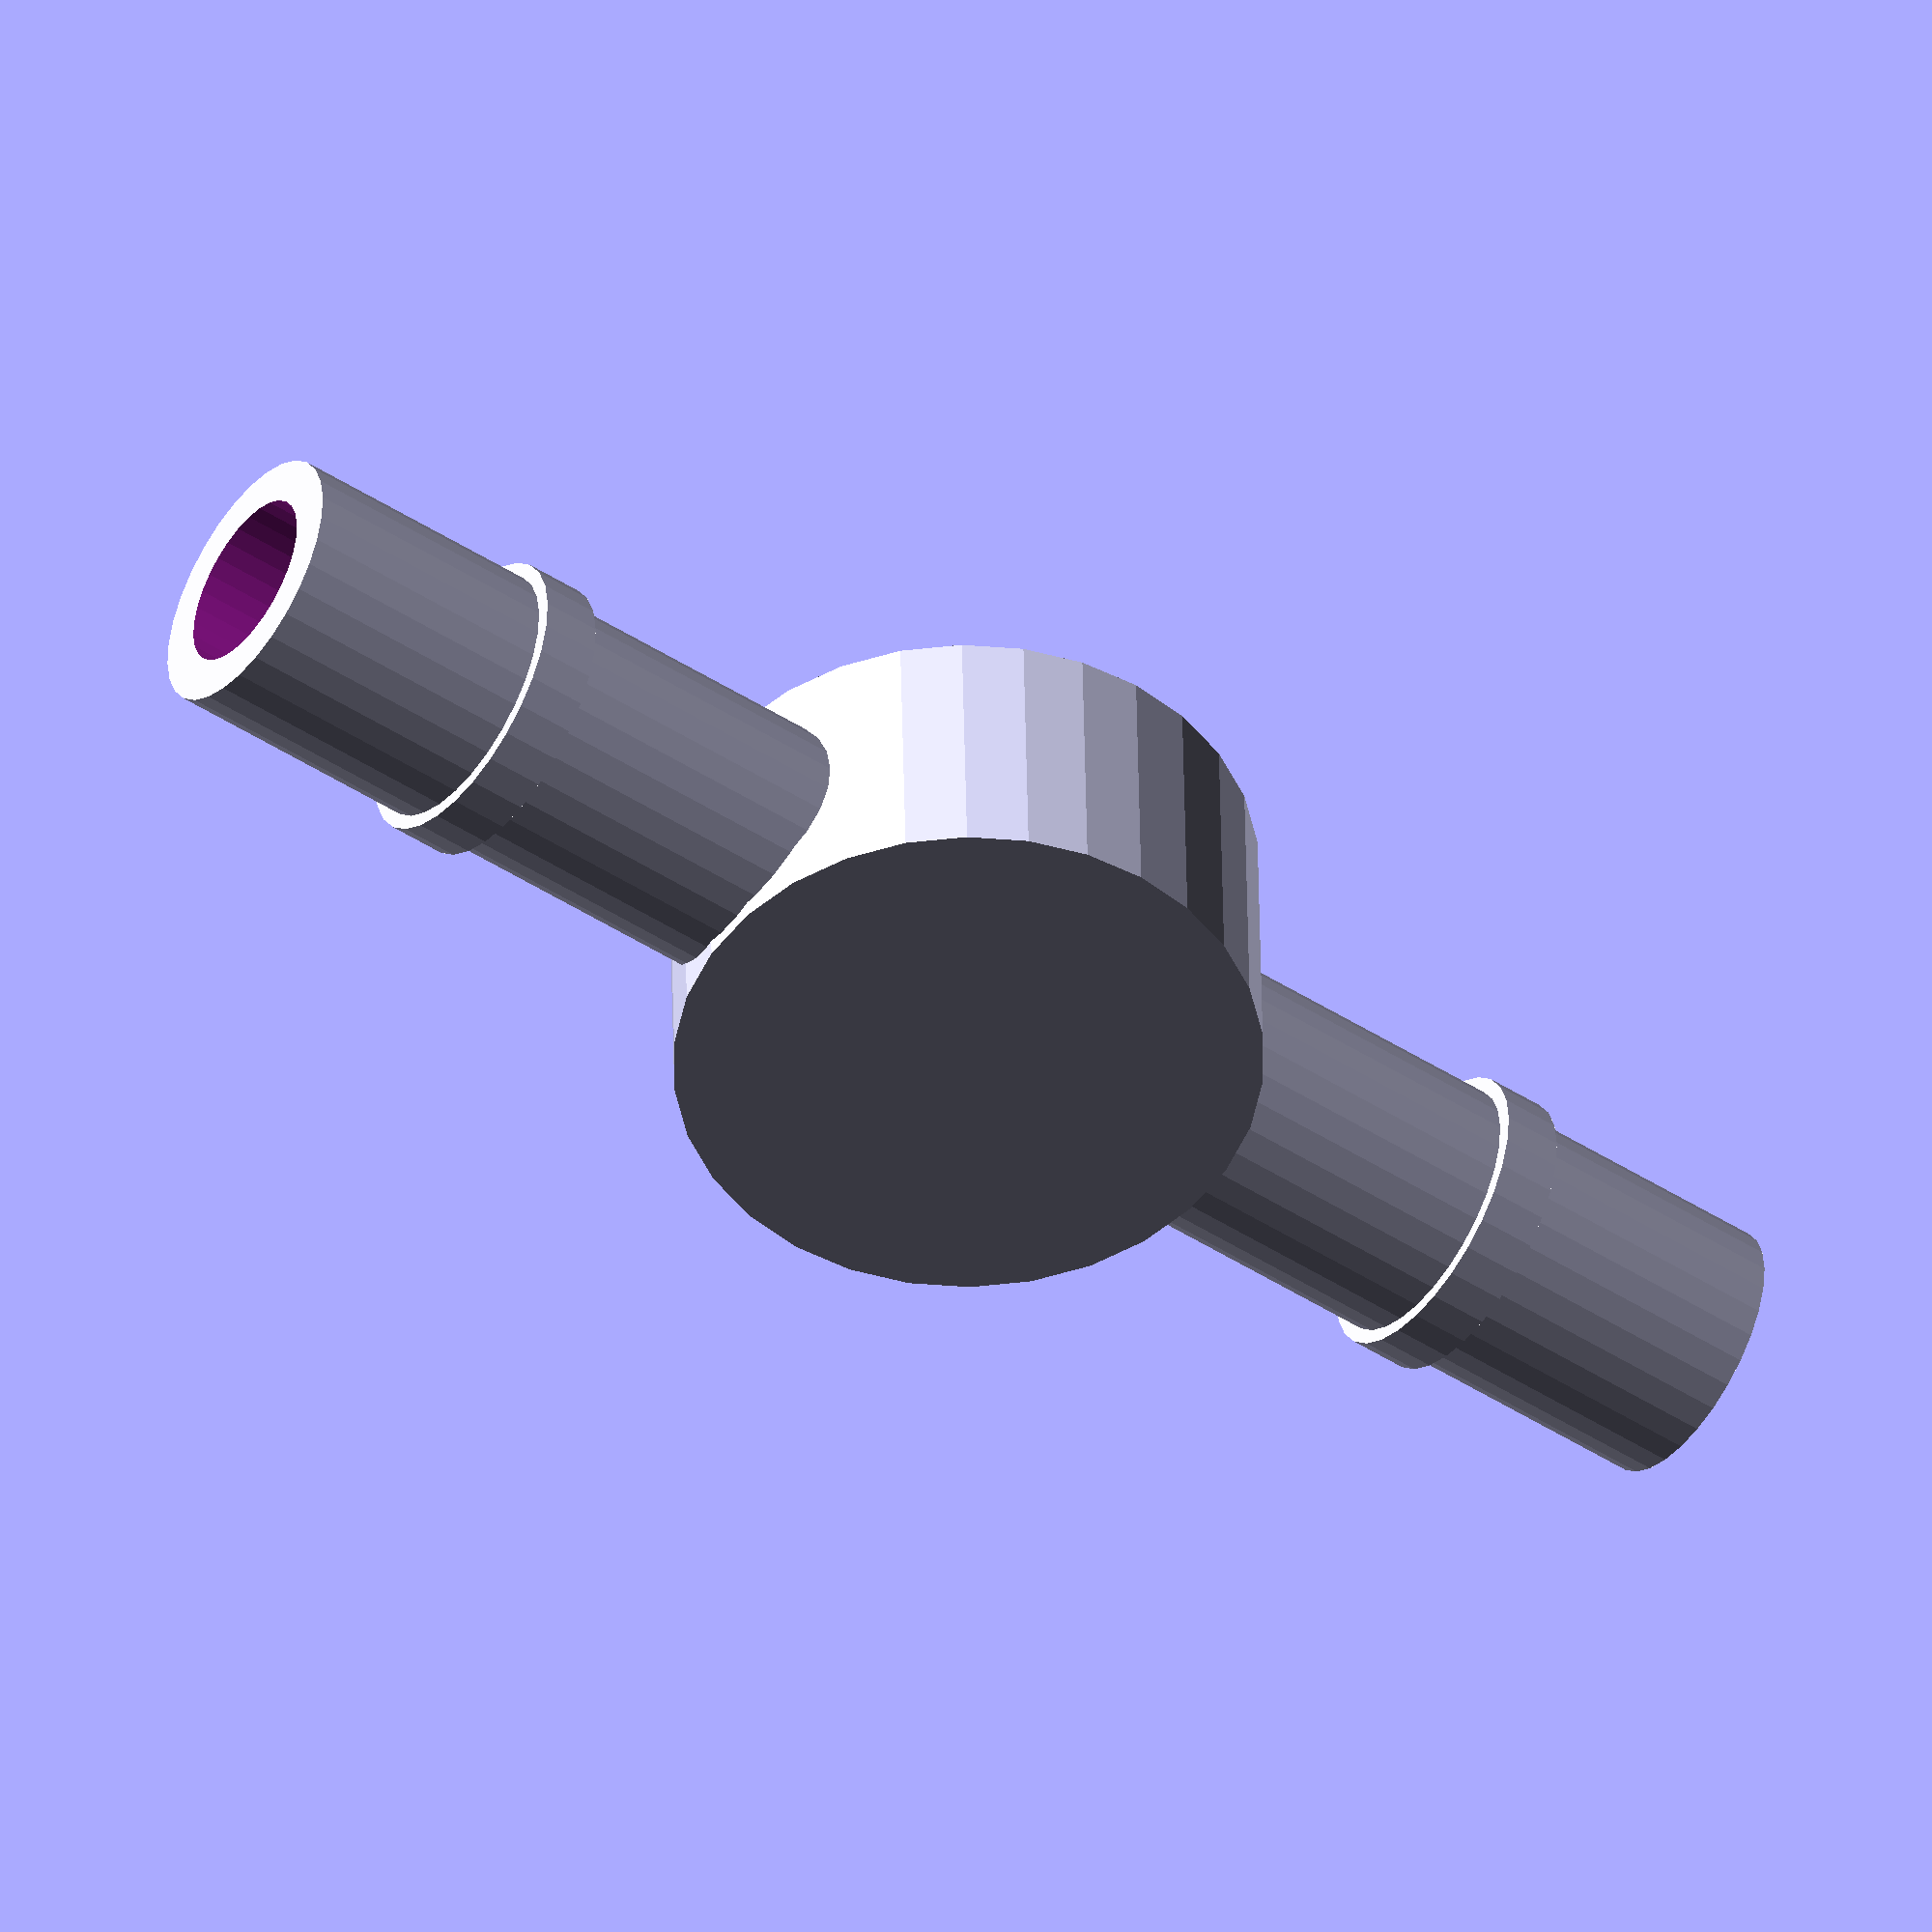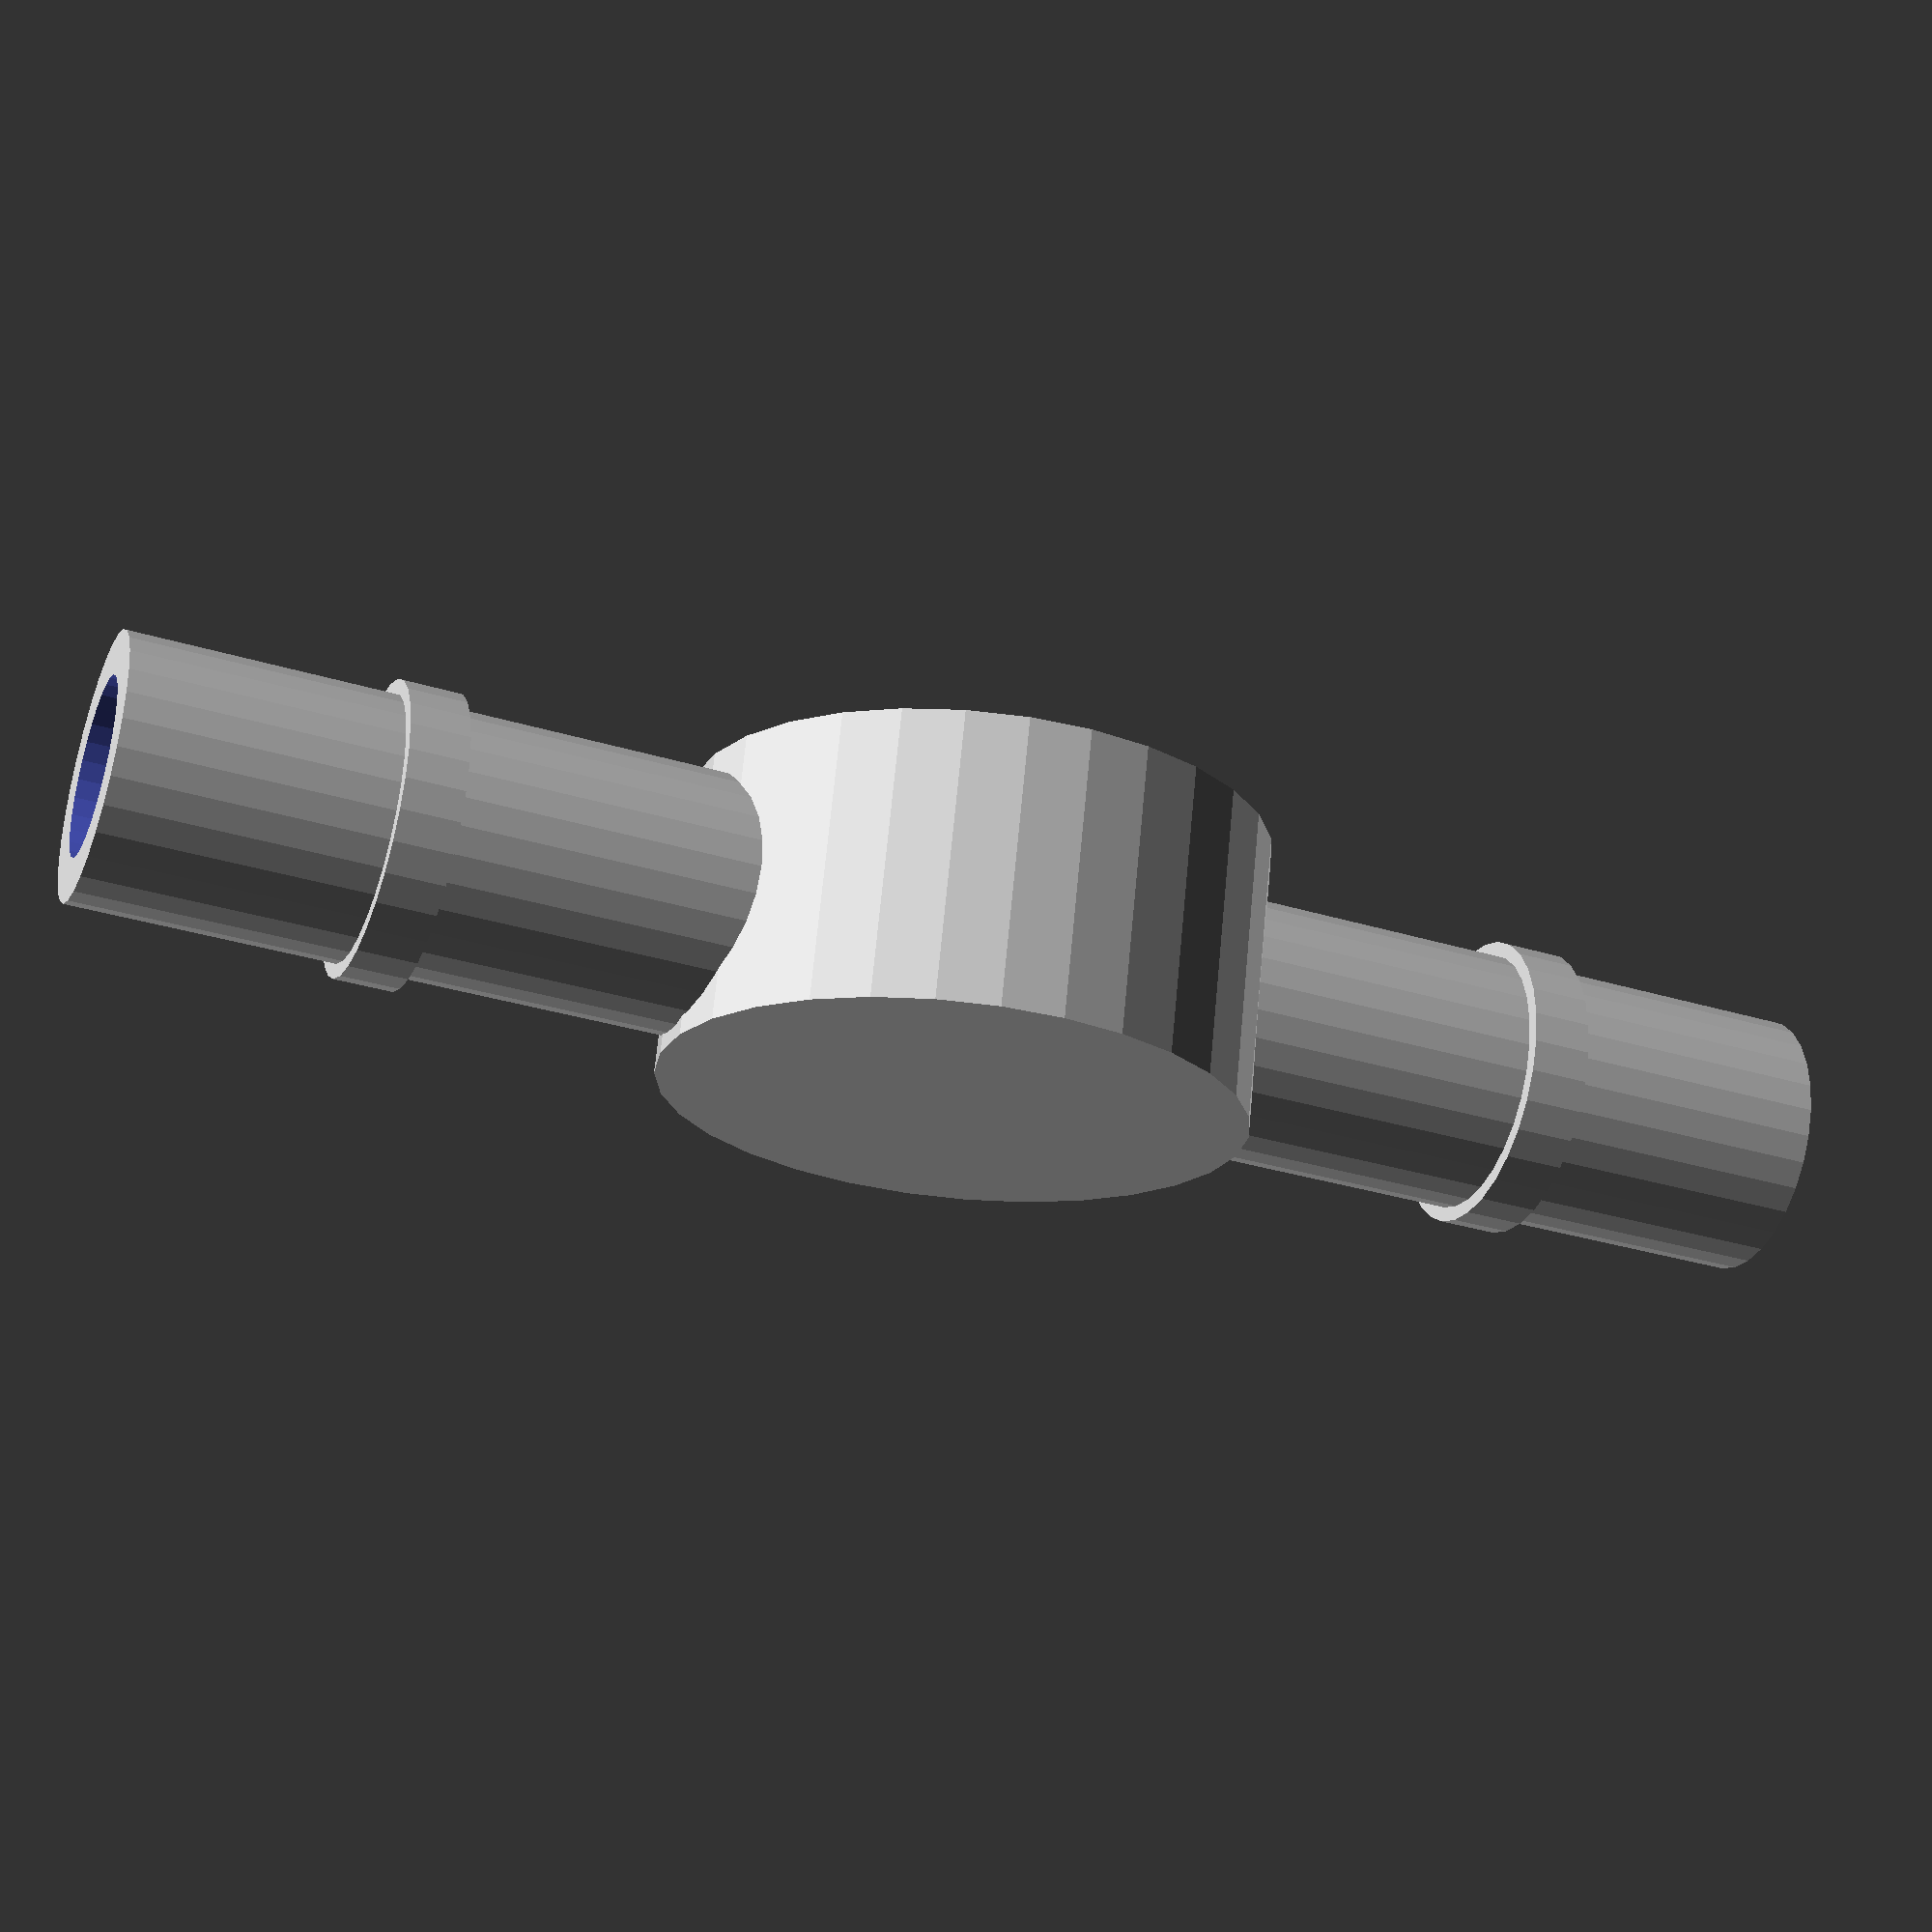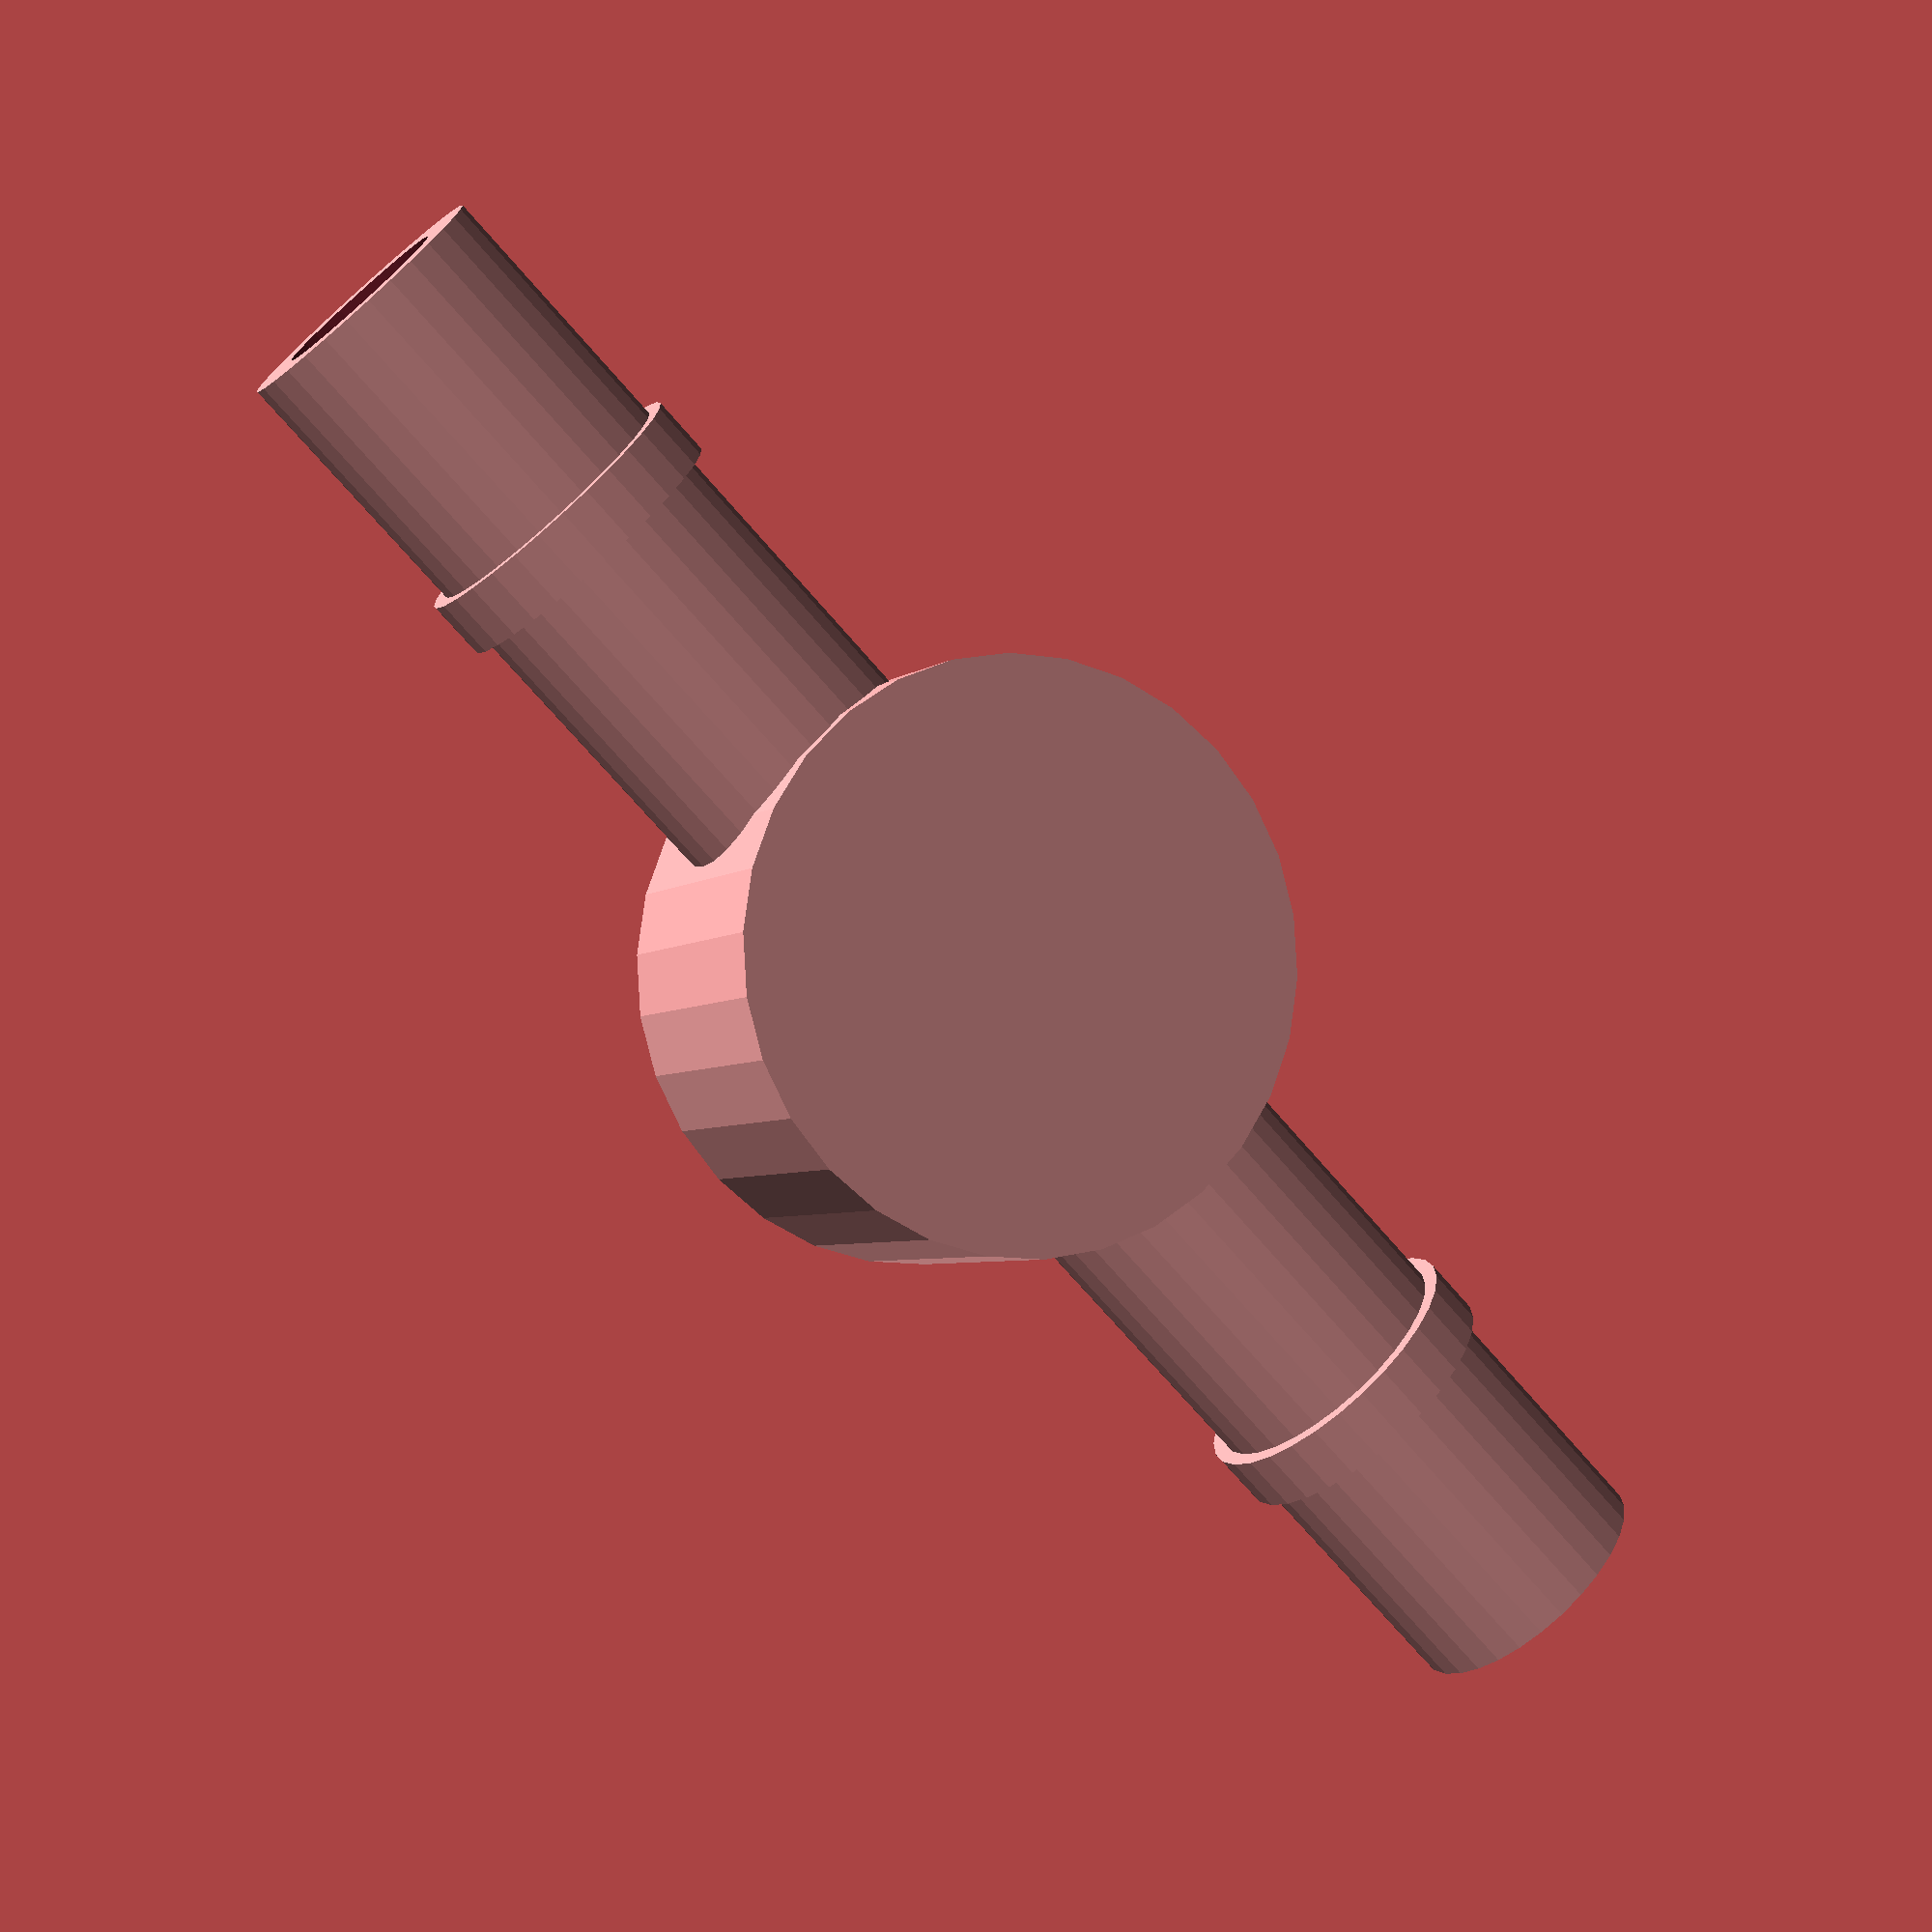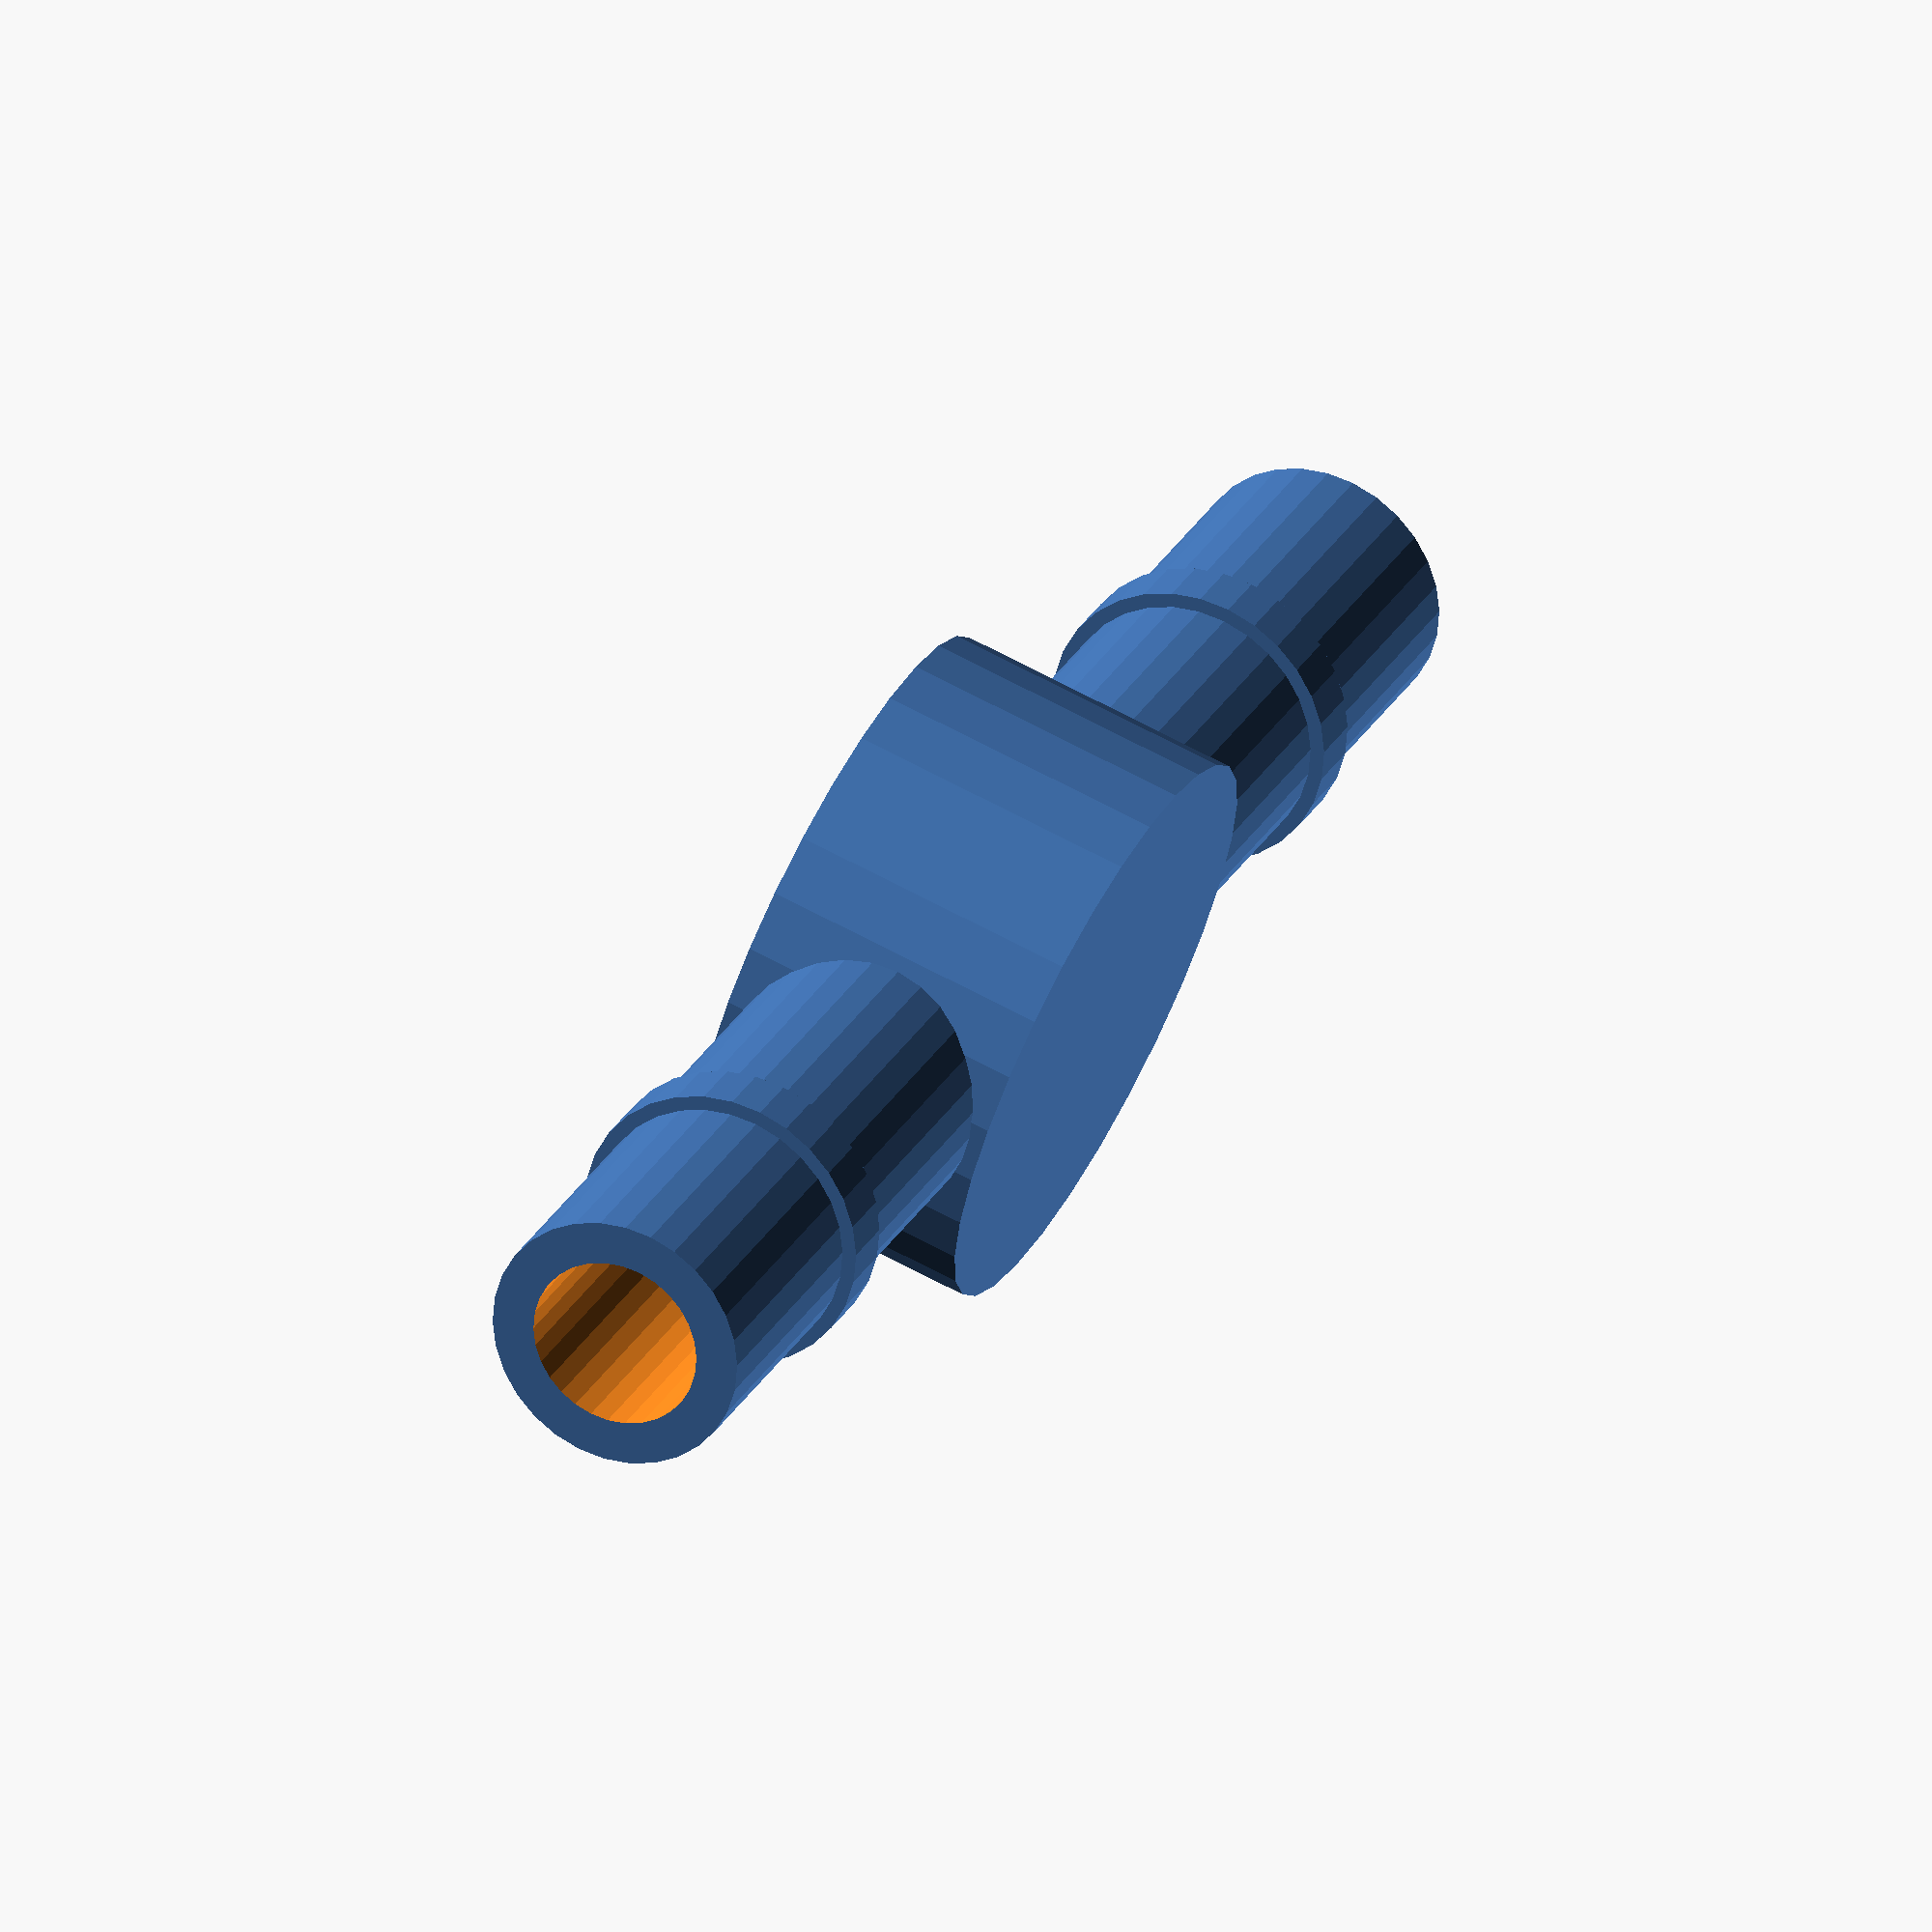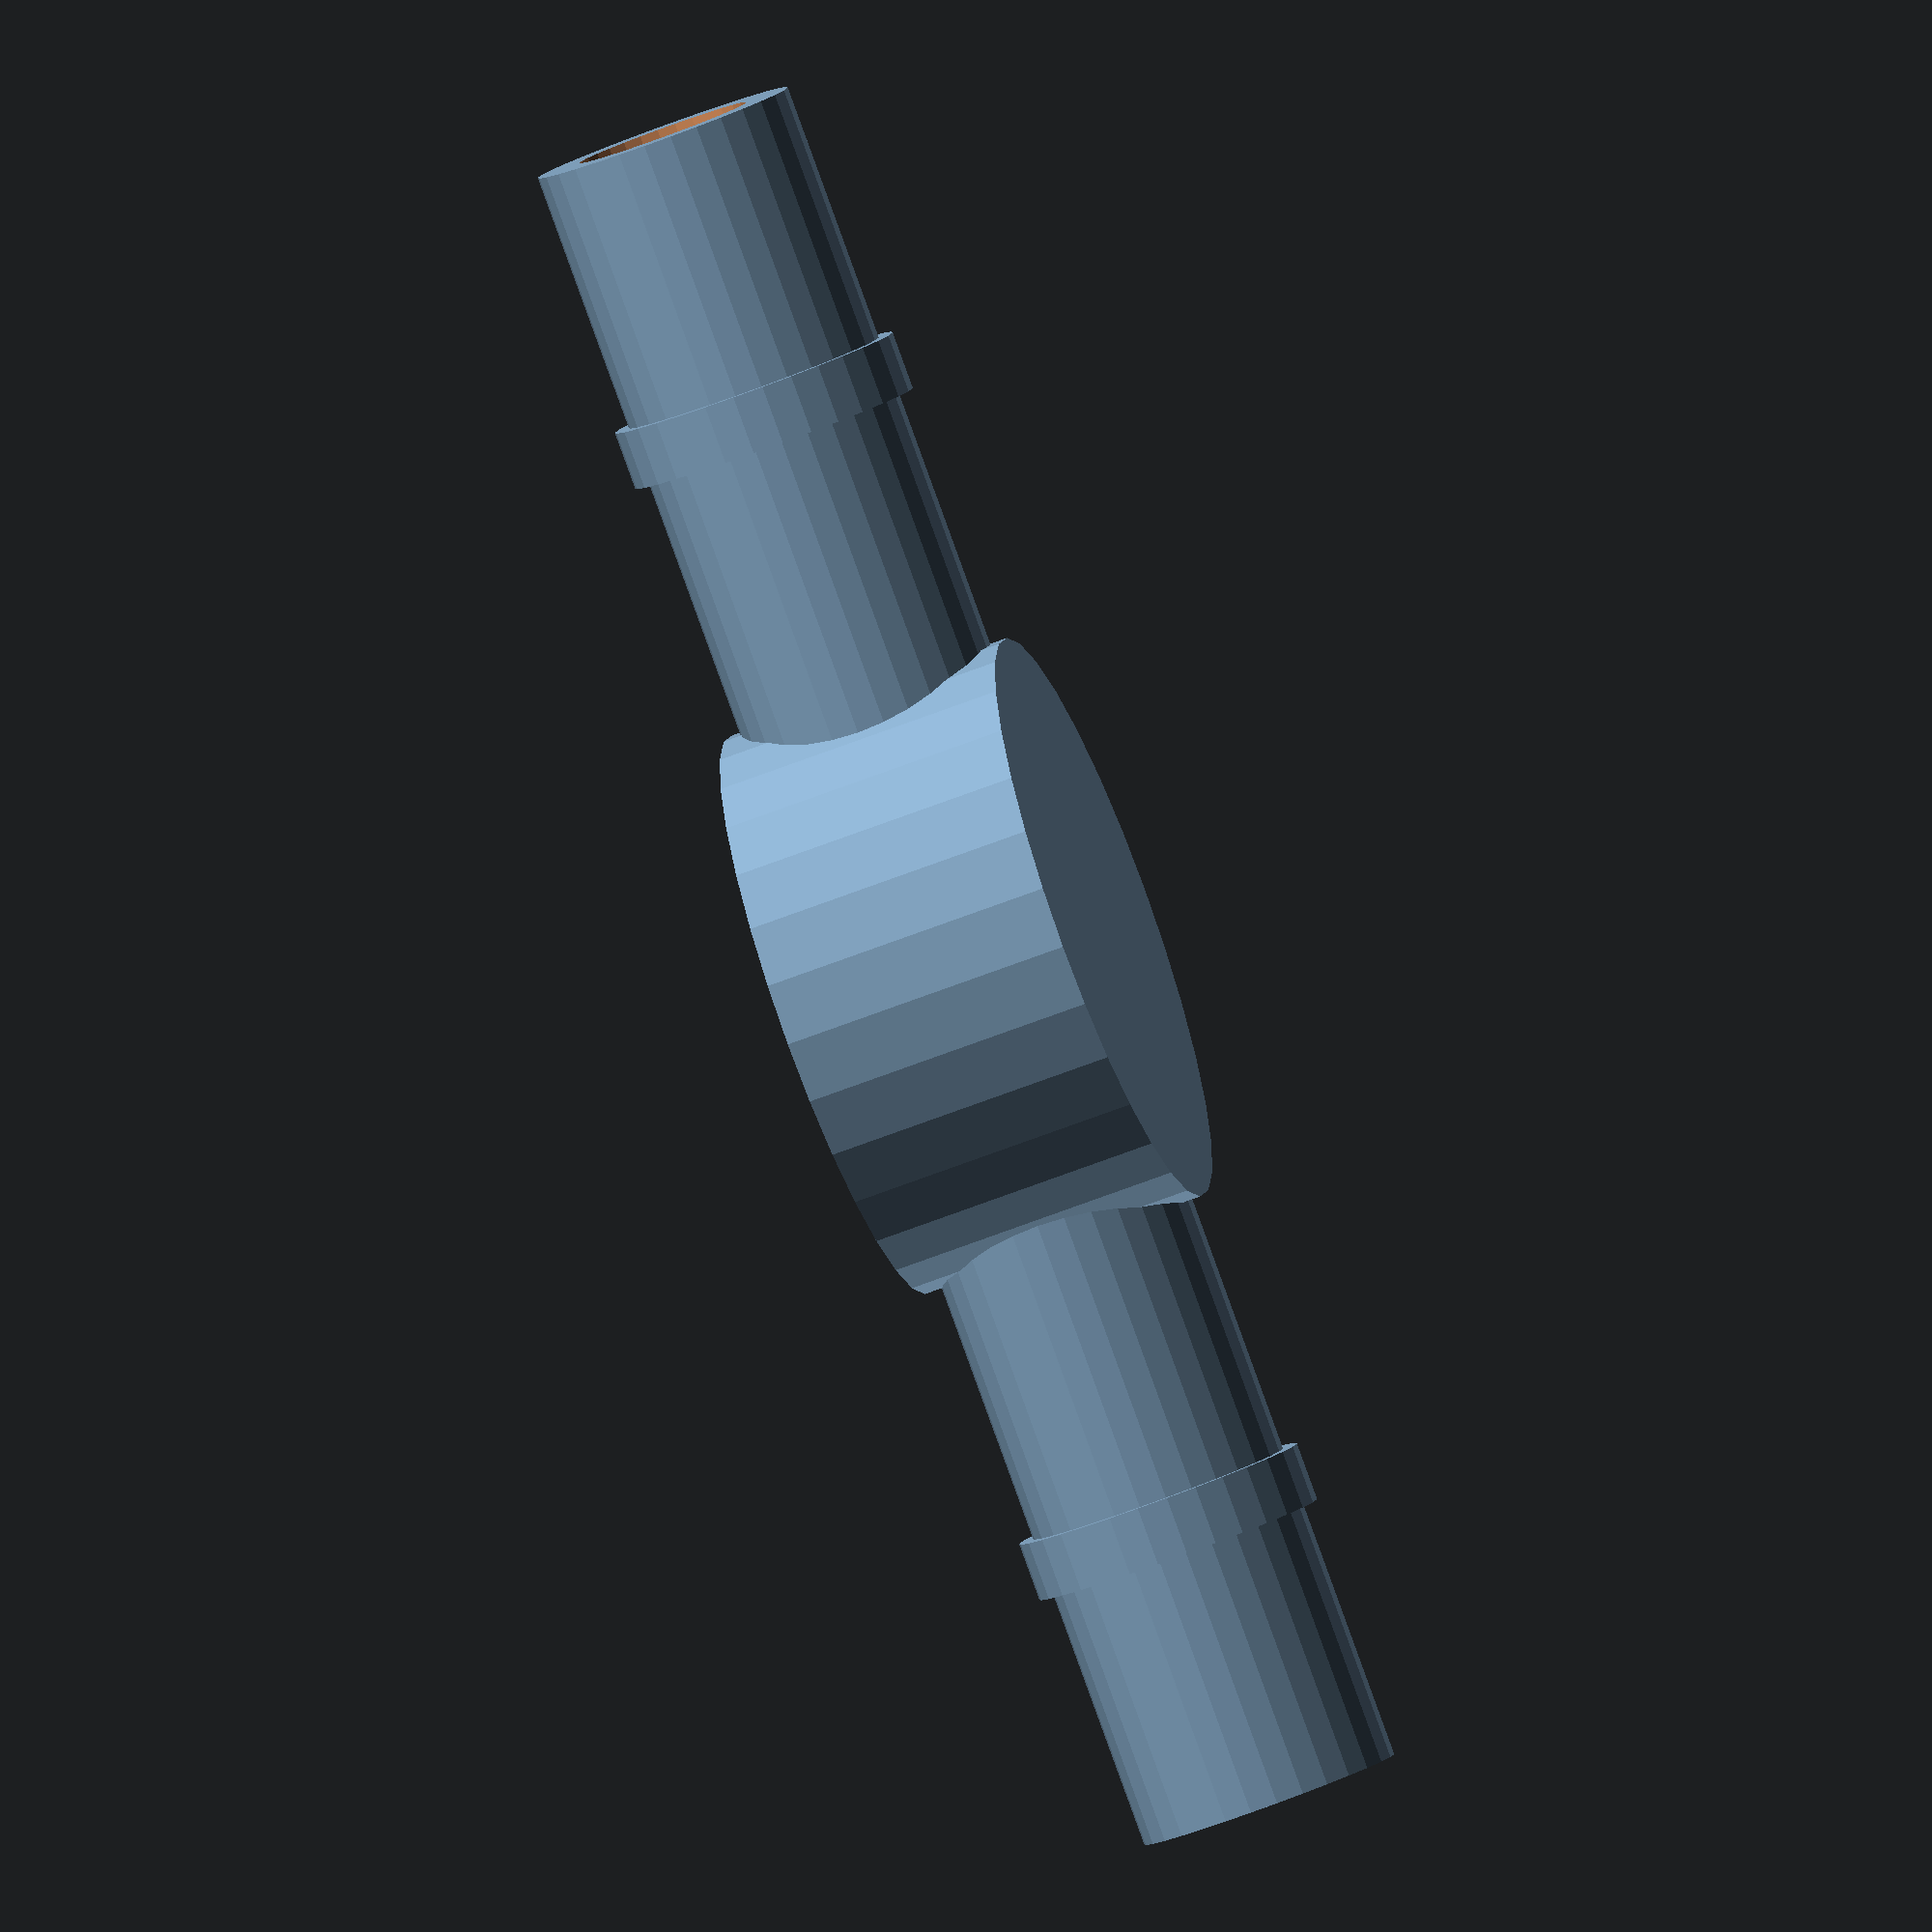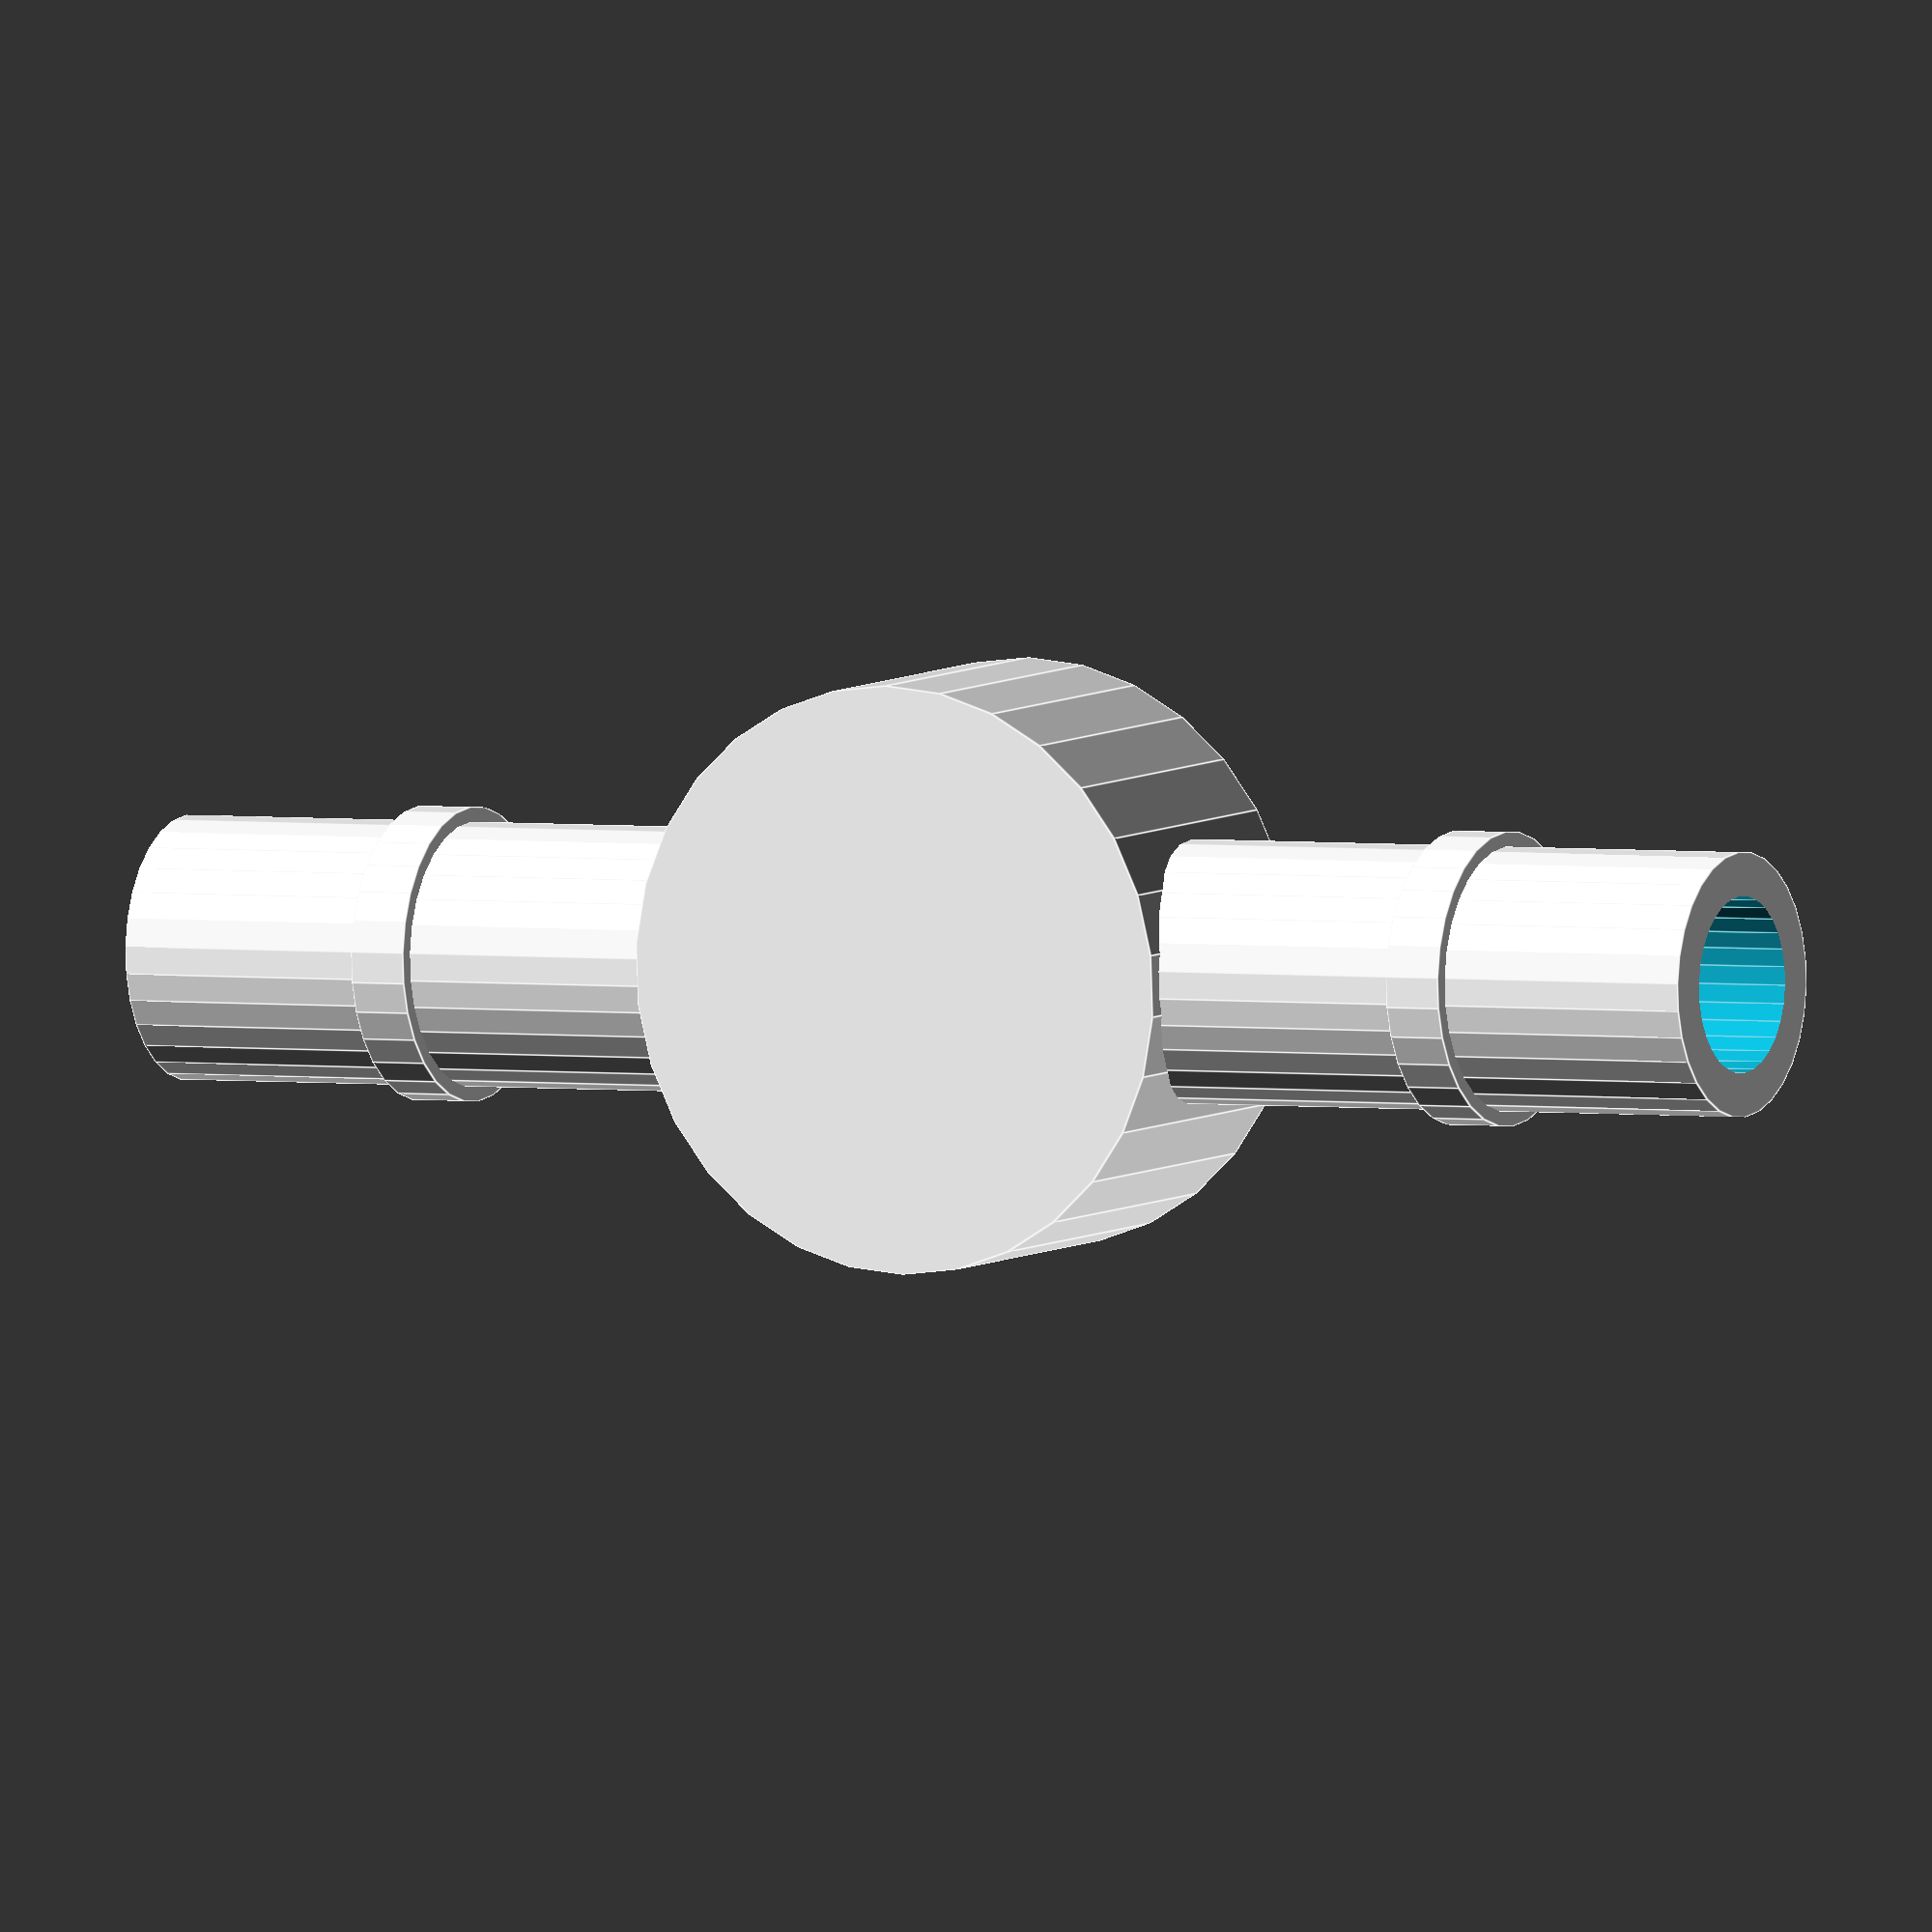
<openscad>
// Schlauchverbinder

Laenge = 30;

Leitung = true;
Mitte = true;
Haken1 = true;
Haken2 = false;


if (Leitung) rotate([90,0,0]) Leitung();
if (Mitte) rotate([90,0,0]) Mitte();
if (Haken1) rotate([90,0,0]) Haken1();
if (Haken2) rotate([90,0,0]) Haken2();

module Leitung() {
    $fn=30;
    difference() {
        cylinder(d=4.5, h=Laenge, center=true);
        cylinder(d=3, h=Laenge+2, center=true);
    }
        
} 


module Mitte() {

    difference() {
        $fn=30;
        // Mitte
        rotate([90,0,0])
        cylinder(d=10,h=5, center= true);
        cylinder(d=3, h=Laenge+2, center=true);
    }
}

module Haken1() {
    $fn=30;
    
    difference() {
        union() {
            translate([0,0,10])
            cylinder(d=5,h=1, center= true);
            translate([0,0,-10])
            cylinder(d=5,h=1, center= true);
        }
        cylinder(d=3, h=Laenge+2, center=true);
    }
}

module Haken2() {
    $fn=30;
    
    difference() {
        union() {
            translate([0,0,7])
            cylinder(d=5,h=1, center= true);
            translate([0,0,-7])
            cylinder(d=5,h=1, center= true);
        }
        cylinder(d=3, h=Laenge+2, center=true);
    }
}
</openscad>
<views>
elev=319.5 azim=234.3 roll=179.0 proj=o view=solid
elev=290.9 azim=68.8 roll=185.5 proj=p view=wireframe
elev=184.5 azim=45.6 roll=23.7 proj=p view=wireframe
elev=294.6 azim=55.7 roll=118.6 proj=o view=wireframe
elev=243.7 azim=291.9 roll=248.4 proj=o view=solid
elev=353.6 azim=91.9 roll=209.0 proj=o view=edges
</views>
